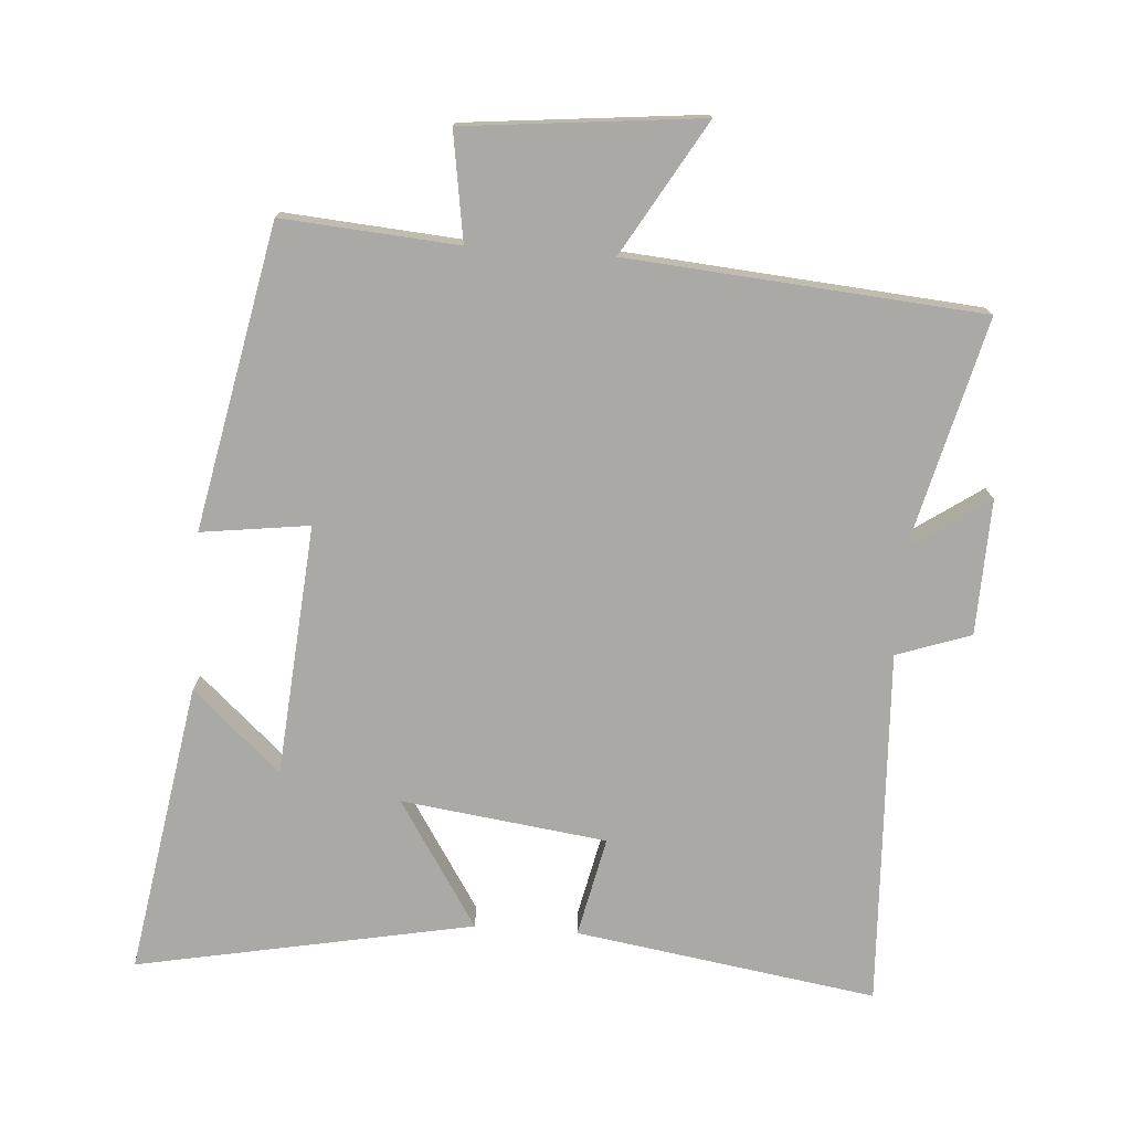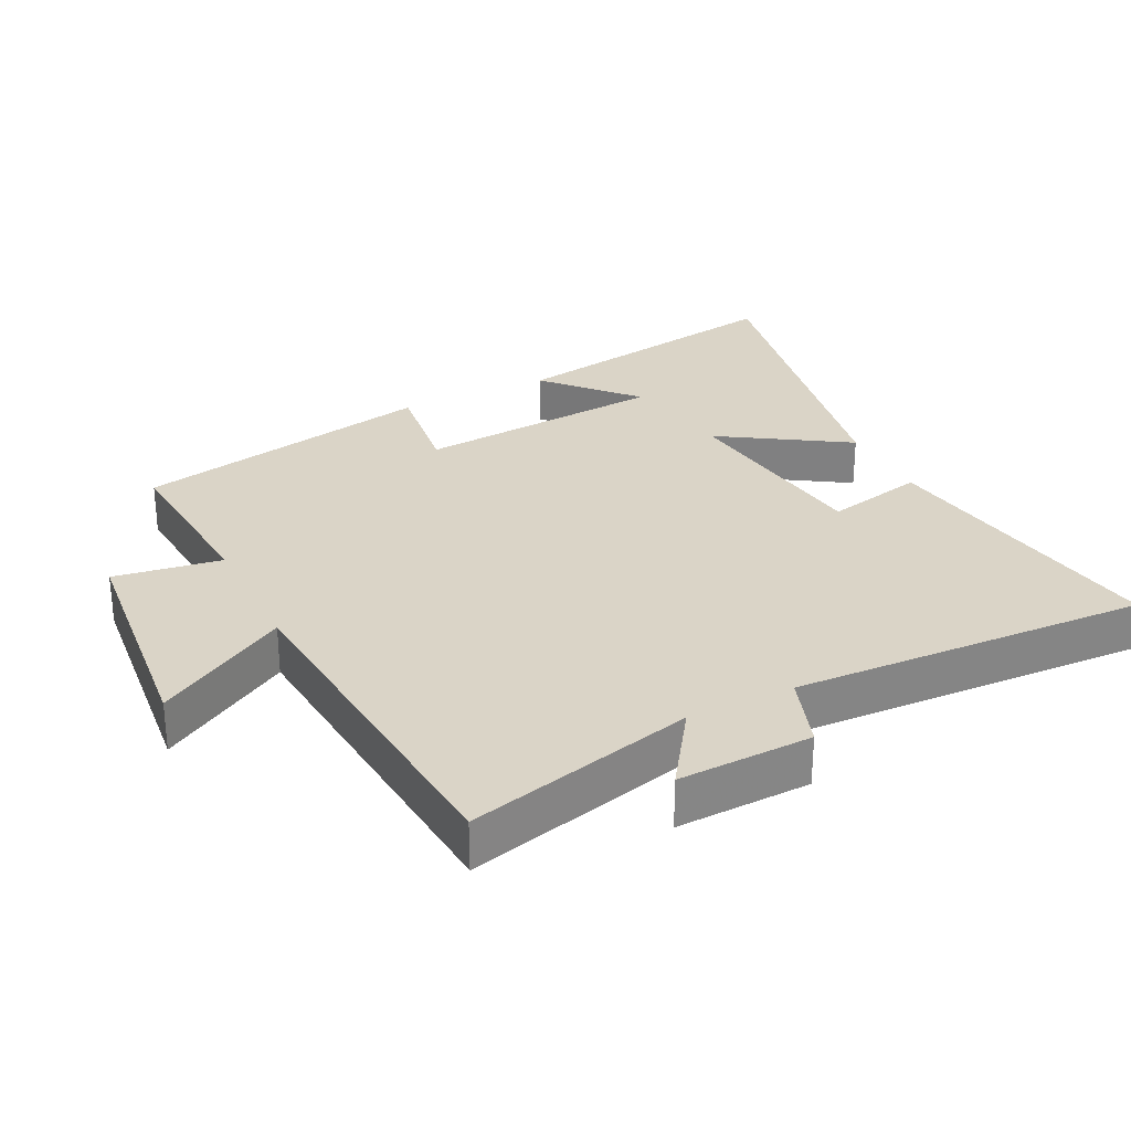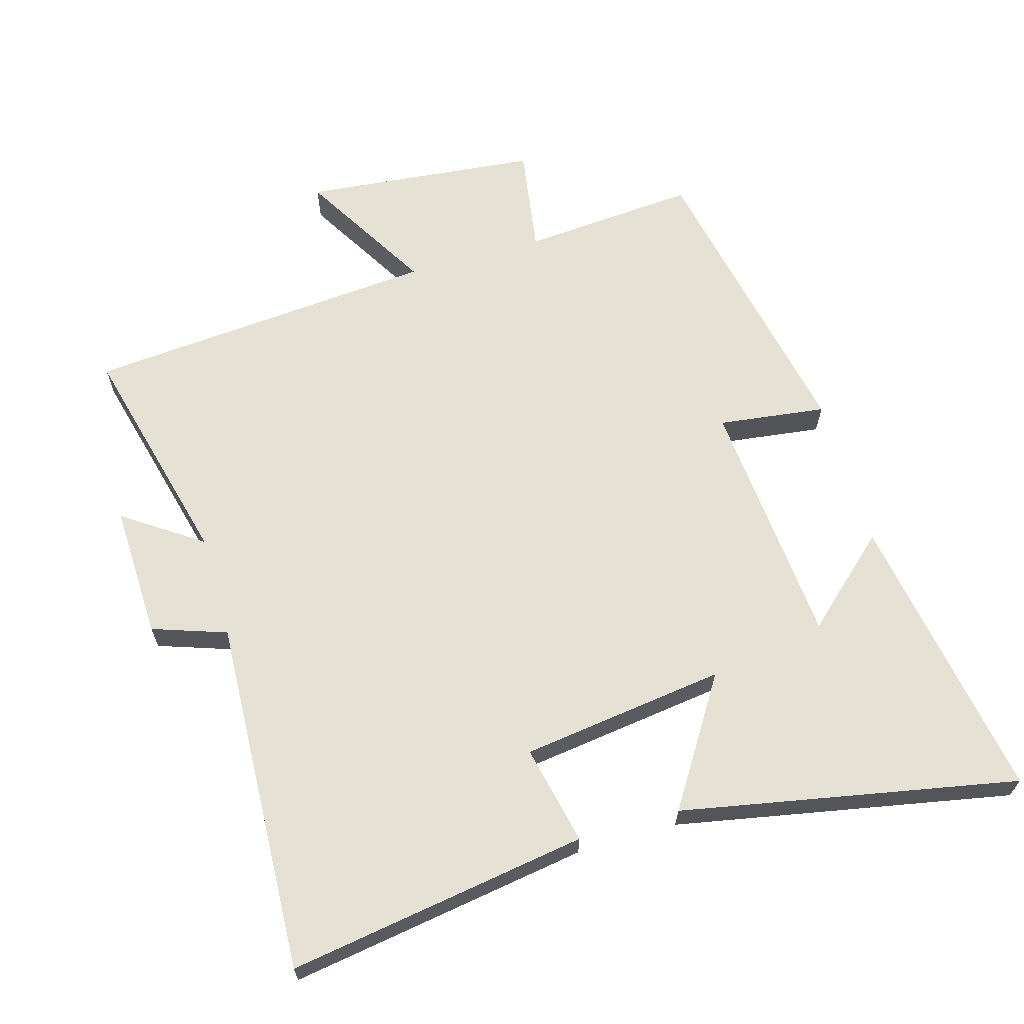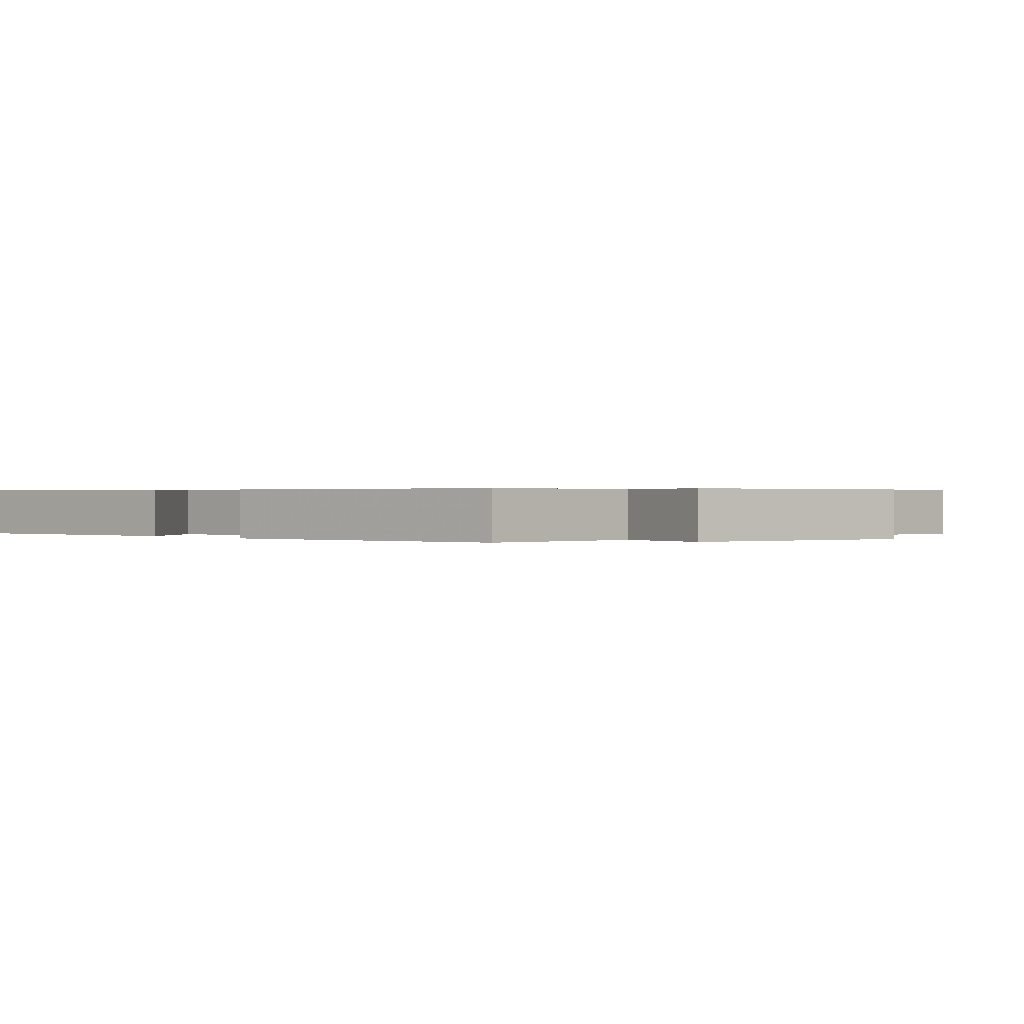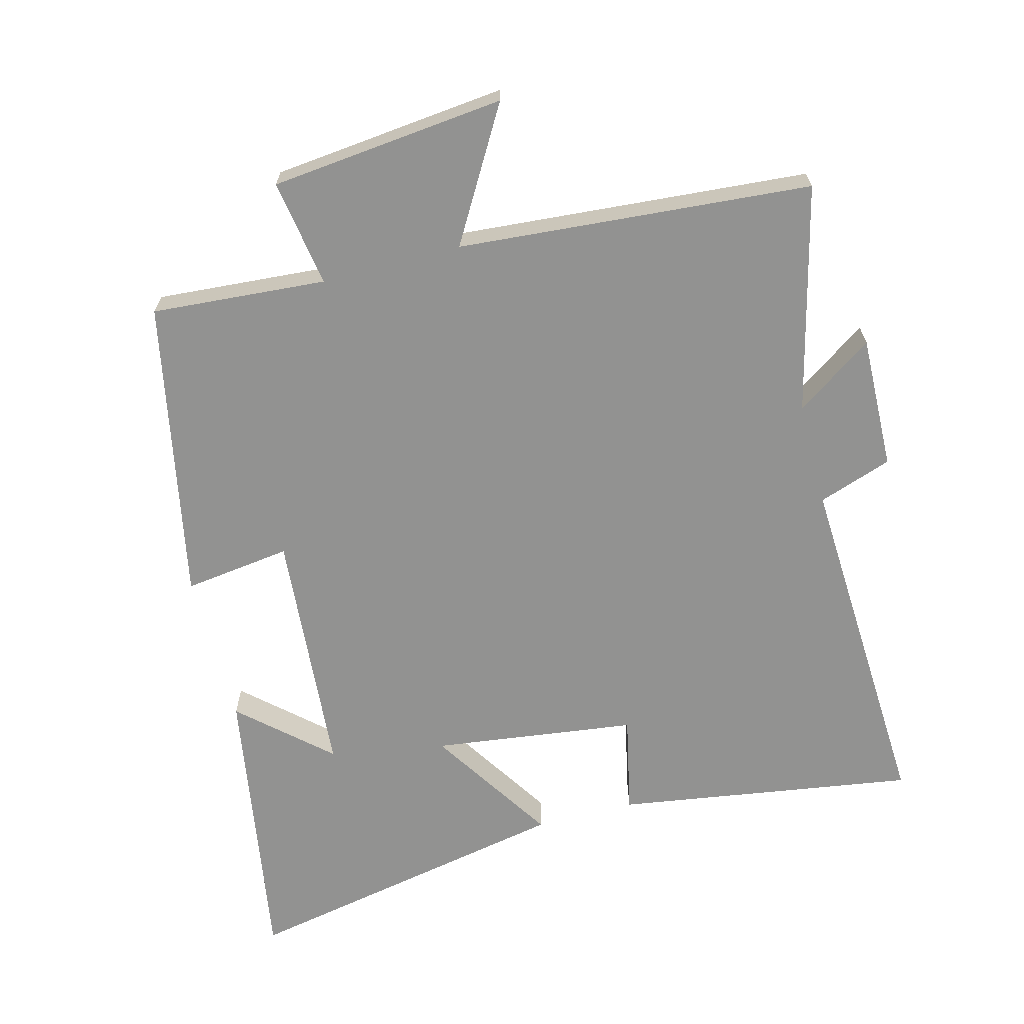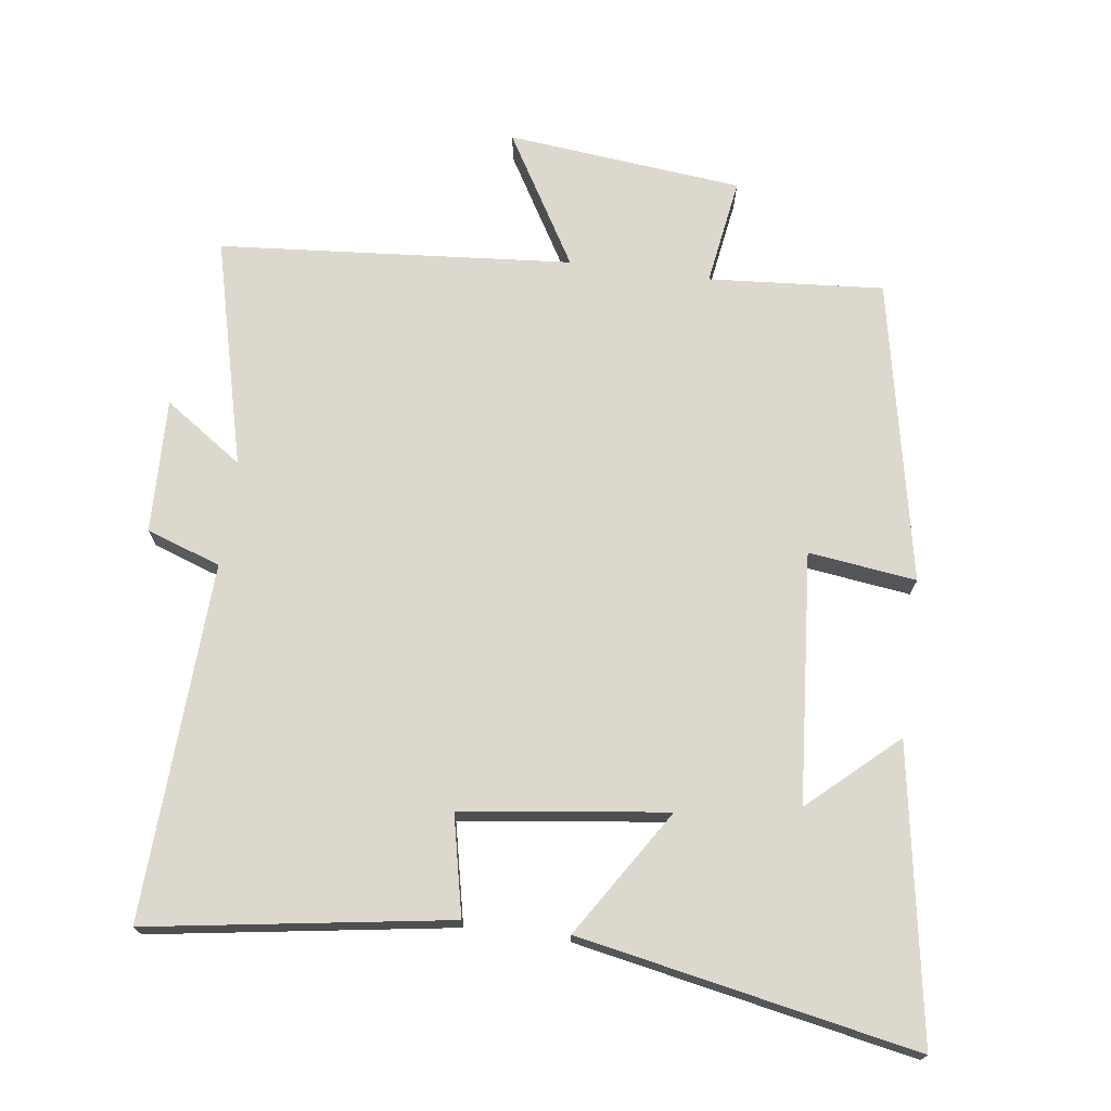
<metadata>
{"format":"obj","ext":"obj","renderer":"f3d","projection":"perspective","resolution":1024,"background":"white","views":[{"elev":-75.4,"azim":-4.1,"up":"+Y"},{"elev":28.9,"azim":63.5,"up":"+Y"},{"elev":64.9,"azim":163.8,"up":"+Y"},{"elev":0.4,"azim":-40.2,"up":"+Y"},{"elev":-66.3,"azim":14.8,"up":"+Y"},{"elev":72.3,"azim":-172.4,"up":"+Y"}]}
</metadata>
<code>
v -0.572 0.07 -0.597
v -0.5 0.07 -0.164
v -0.37 0.07 -0.281
v -0.34 0.07 0.091
v -0.5 0.07 0.07
v -0.41 0.07 0.52
v -0.15 0.07 0.5
v -0.175 0.07 0.66
v 0.175 0.07 0.696
v 0.06 0.07 0.5
v 0.585 0.07 0.457
v 0.5 0.07 0.118
v 0.616 0.07 0.198
v 0.61 0.07 -0.002
v 0.5 0.07 -0.04
v 0.525 0.07 -0.569
v 0.079 0.07 -0.5
v 0.111 0.07 -0.352
v -0.193 0.07 -0.312
v -0.073 0.07 -0.5
v -0.572 0 -0.597
v -0.5 0 -0.164
v -0.37 0 -0.281
v -0.34 0 0.091
v -0.5 0 0.07
v -0.41 0 0.52
v -0.15 0 0.5
v -0.175 0 0.66
v 0.175 0 0.696
v 0.06 0 0.5
v 0.585 0 0.457
v 0.5 0 0.118
v 0.616 0 0.198
v 0.61 0 -0.002
v 0.5 0 -0.04
v 0.525 0 -0.569
v 0.079 0 -0.5
v 0.111 0 -0.352
v -0.193 0 -0.312
v -0.073 0 -0.5
f 19 20 1
f 15 16 17 18
f 15 18 19
f 12 13 14 15
f 12 15 19
f 10 11 12 19
f 7 8 9 10
f 7 10 19
f 4 5 6 7
f 3 4 7 19
f 1 2 3
f 1 3 19
f 21 40 39
f 38 37 36 35
f 39 38 35
f 35 34 33 32
f 39 35 32
f 39 32 31 30
f 30 29 28 27
f 39 30 27
f 27 26 25 24
f 39 27 24 23
f 23 22 21
f 39 23 21
f 1 21 22 2
f 2 22 23 3
f 3 23 24 4
f 4 24 25 5
f 5 25 26 6
f 6 26 27 7
f 7 27 28 8
f 8 28 29 9
f 9 29 30 10
f 10 30 31 11
f 11 31 32 12
f 12 32 33 13
f 13 33 34 14
f 14 34 35 15
f 15 35 36 16
f 16 36 37 17
f 17 37 38 18
f 18 38 39 19
f 19 39 40 20
f 20 40 21 1

</code>
